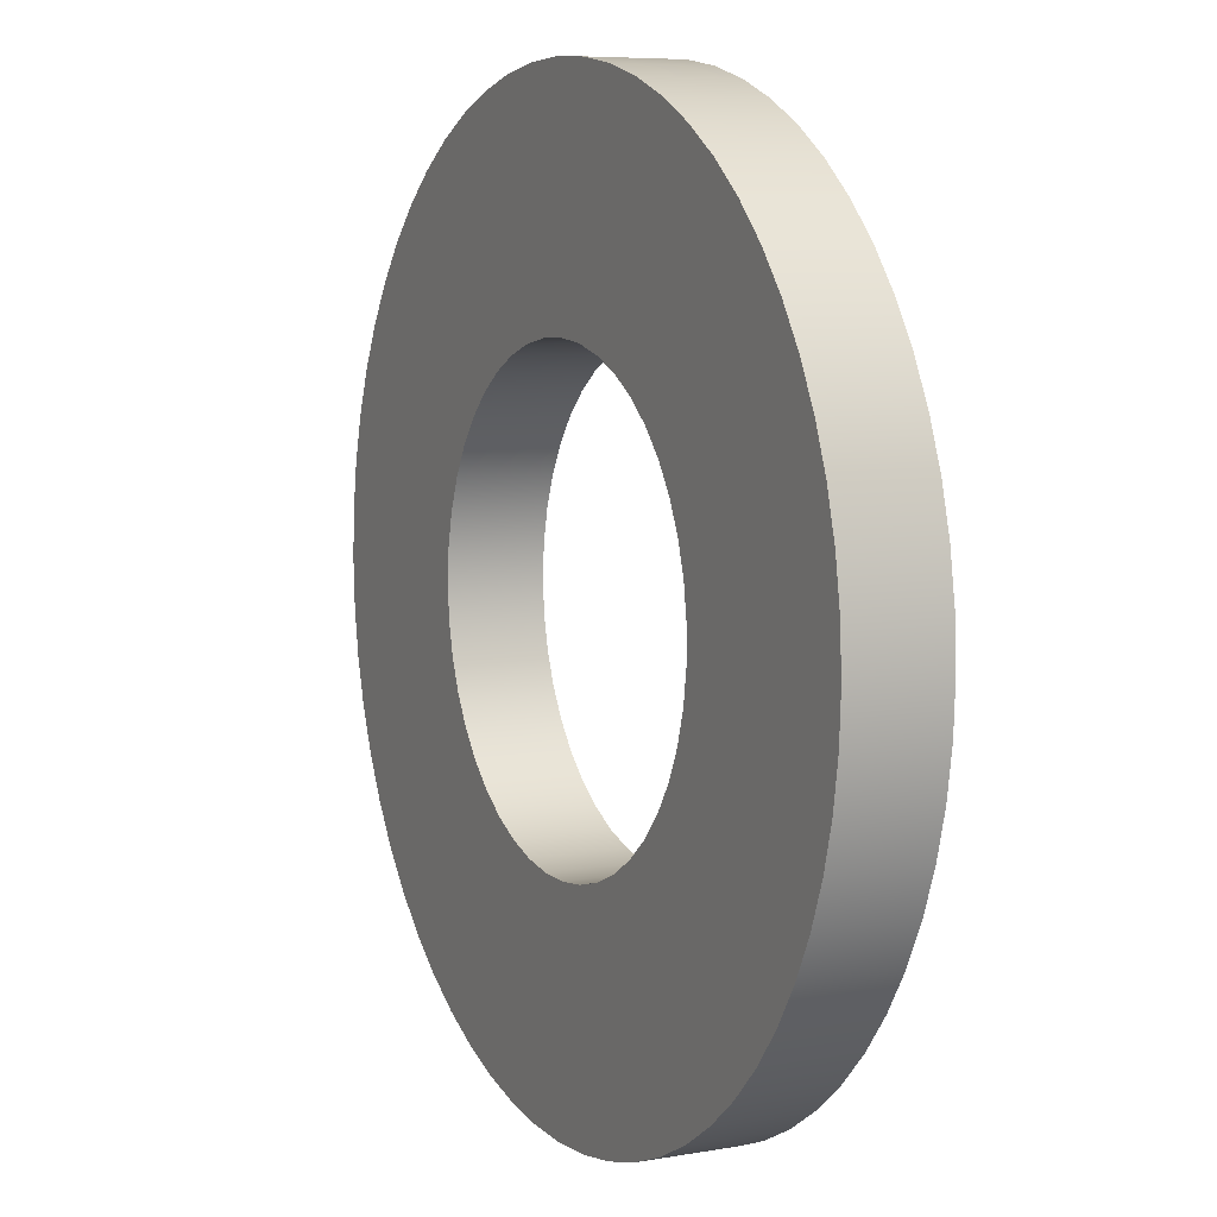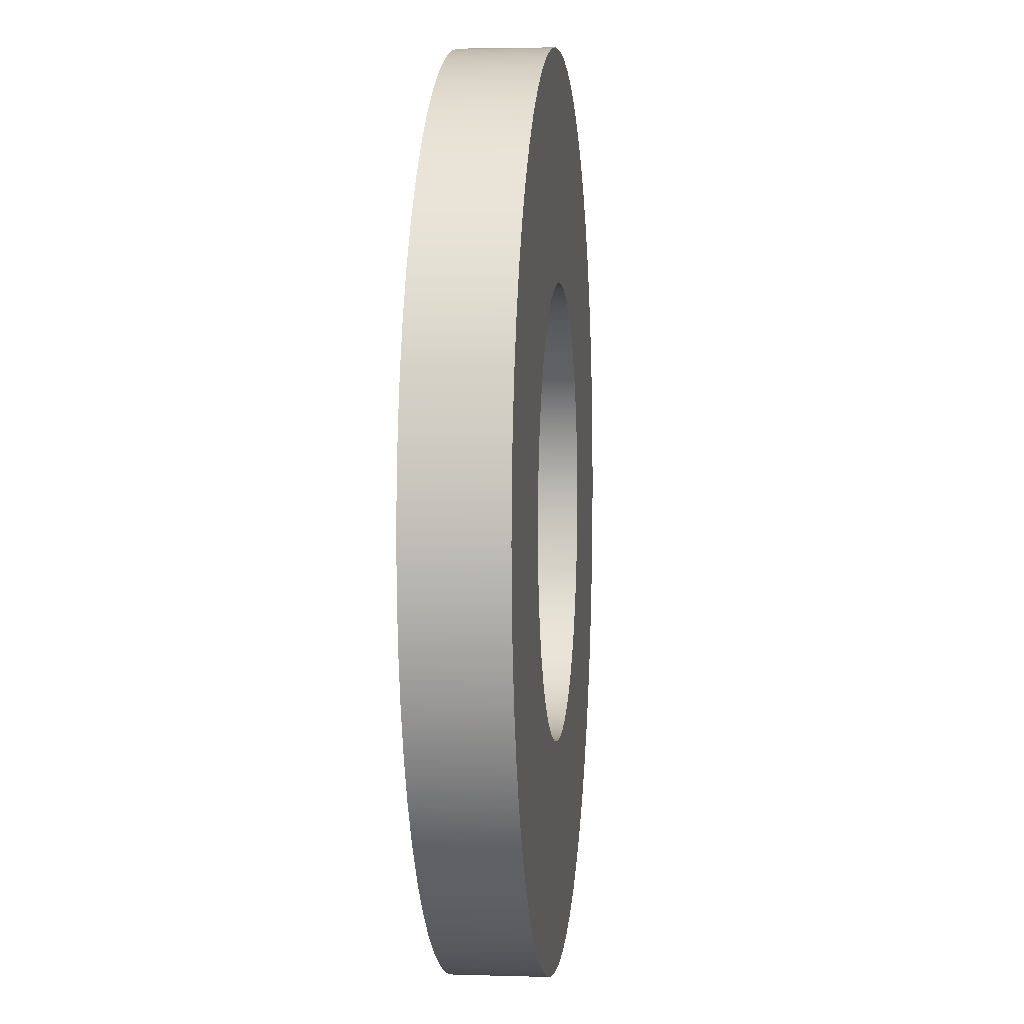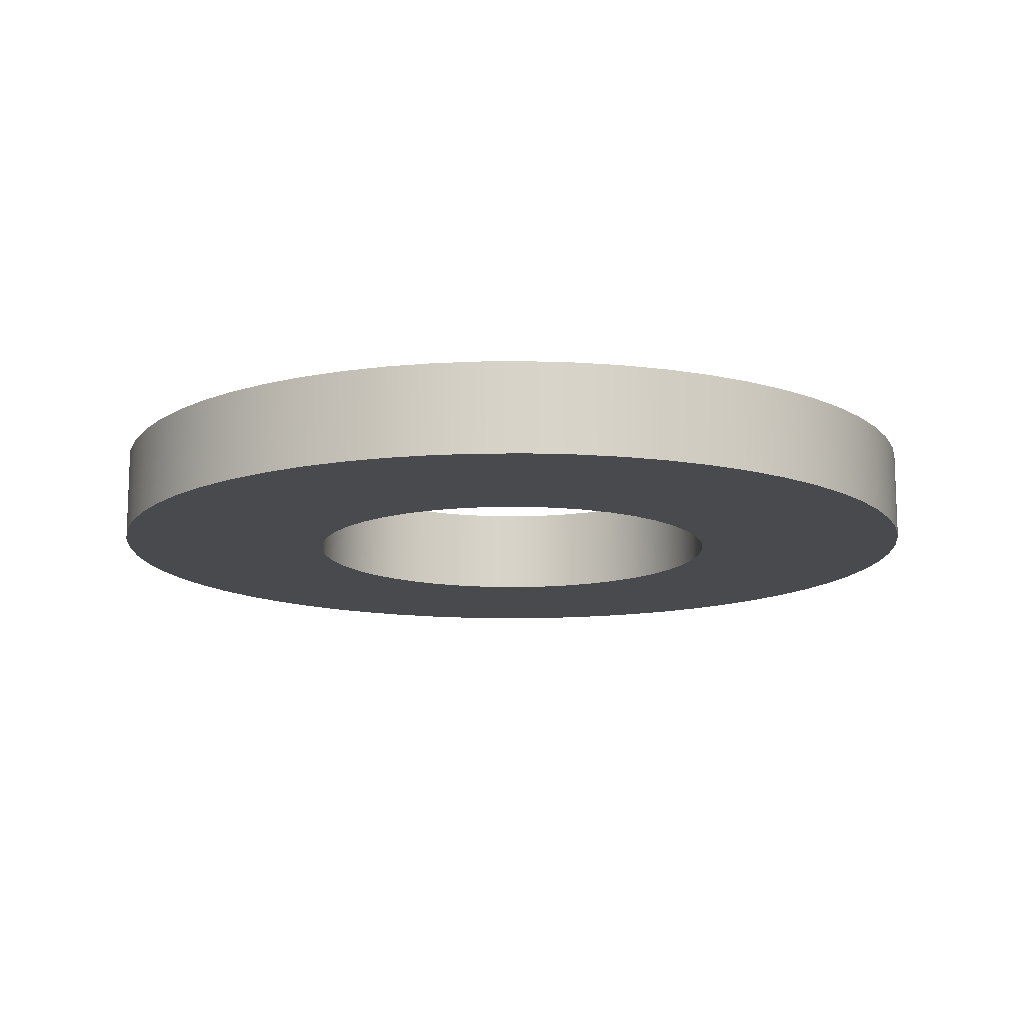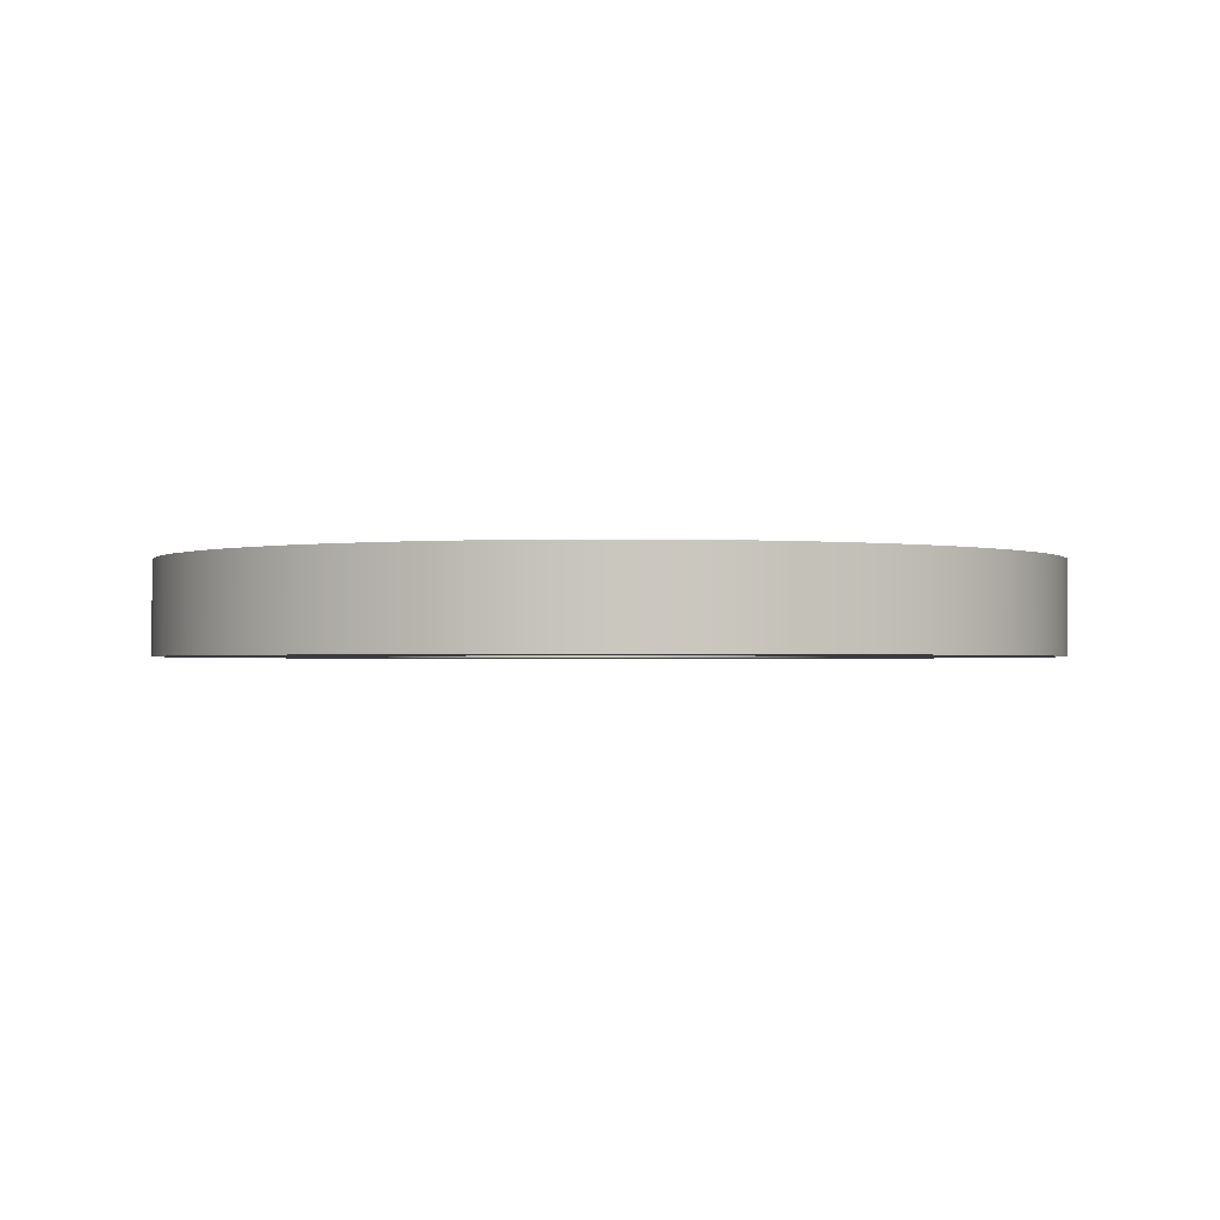
<metadata>
{"format":"obj","ext":"obj","renderer":"f3d","projection":"perspective","resolution":1024,"background":"white","views":[{"elev":7.2,"azim":63.3,"up":"+Y"},{"elev":3.3,"azim":-84.0,"up":"+Y"},{"elev":-13.2,"azim":-110.1,"up":"+Z"},{"elev":-1.4,"azim":-160.1,"up":"+Z"}]}
</metadata>
<code>
v 1.985 1 0.00625
v 1.985 0.9978 0.00625
v 1.986 0.9957 0.00625
v 1.986 0.9936 0.00625
v 1.987 0.9917 0.00625
v 1.989 0.99 0.00625
v 1.99 0.9885 0.00625
v 1.992 0.9872 0.00625
v 1.994 0.9862 0.00625
v 1.996 0.9855 0.00625
v 1.998 0.9851 0.00625
v 2.001 0.985 0.00625
v 2.003 0.9852 0.00625
v 2.005 0.9858 0.00625
v 2.007 0.9867 0.00625
v 2.009 0.9878 0.00625
v 2.01 0.9892 0.00625
v 2.012 0.9908 0.00625
v 2.013 0.9927 0.00625
v 2.014 0.9946 0.00625
v 2.015 0.9967 0.00625
v 2.015 0.9989 0.00625
v 2.015 1.001 0.00625
v 2.015 1.003 0.00625
v 2.014 1.005 0.00625
v 2.013 1.007 0.00625
v 2.012 1.009 0.00625
v 2.01 1.011 0.00625
v 2.009 1.012 0.00625
v 2.007 1.013 0.00625
v 2.005 1.014 0.00625
v 2.003 1.015 0.00625
v 2.001 1.015 0.00625
v 1.998 1.015 0.00625
v 1.996 1.015 0.00625
v 1.994 1.014 0.00625
v 1.992 1.013 0.00625
v 1.99 1.012 0.00625
v 1.989 1.01 0.00625
v 1.987 1.008 0.00625
v 1.986 1.006 0.00625
v 1.986 1.004 0.00625
v 1.985 1.002 0.00625
v 1.985 1 0
v 1.985 1.002 0
v 1.986 1.004 0
v 1.986 1.006 0
v 1.987 1.008 0
v 1.989 1.01 0
v 1.99 1.012 0
v 1.992 1.013 0
v 1.994 1.014 0
v 1.996 1.015 0
v 1.998 1.015 0
v 2.001 1.015 0
v 2.003 1.015 0
v 2.005 1.014 0
v 2.007 1.013 0
v 2.009 1.012 0
v 2.01 1.011 0
v 2.012 1.009 0
v 2.013 1.007 0
v 2.014 1.005 0
v 2.015 1.003 0
v 2.015 1.001 0
v 2.015 0.9989 0
v 2.015 0.9967 0
v 2.014 0.9946 0
v 2.013 0.9927 0
v 2.012 0.9908 0
v 2.01 0.9892 0
v 2.009 0.9878 0
v 2.007 0.9867 0
v 2.005 0.9858 0
v 2.003 0.9852 0
v 2.001 0.985 0
v 1.998 0.9851 0
v 1.996 0.9855 0
v 1.994 0.9862 0
v 1.992 0.9872 0
v 1.99 0.9885 0
v 1.989 0.99 0
v 1.987 0.9917 0
v 1.986 0.9936 0
v 1.986 0.9957 0
v 1.985 0.9978 0
v 1.985 1 0.00625
v 1.985 1 0
v 1.97 1 0.00625
v 1.97 1.003 0.00625
v 1.971 1.006 0.00625
v 1.971 1.009 0.00625
v 1.973 1.012 0.00625
v 1.974 1.015 0.00625
v 1.976 1.018 0.00625
v 1.978 1.02 0.00625
v 1.98 1.022 0.00625
v 1.982 1.024 0.00625
v 1.985 1.026 0.00625
v 1.988 1.027 0.00625
v 1.991 1.029 0.00625
v 1.994 1.029 0.00625
v 1.997 1.03 0.00625
v 2 1.03 0.00625
v 2.003 1.03 0.00625
v 2.006 1.029 0.00625
v 2.009 1.029 0.00625
v 2.012 1.027 0.00625
v 2.015 1.026 0.00625
v 2.018 1.024 0.00625
v 2.02 1.022 0.00625
v 2.022 1.02 0.00625
v 2.024 1.018 0.00625
v 2.026 1.015 0.00625
v 2.027 1.012 0.00625
v 2.029 1.009 0.00625
v 2.029 1.006 0.00625
v 2.03 1.003 0.00625
v 2.03 1 0.00625
v 2.03 0.9969 0.00625
v 2.029 0.9938 0.00625
v 2.029 0.9907 0.00625
v 2.027 0.9878 0.00625
v 2.026 0.985 0.00625
v 2.024 0.9824 0.00625
v 2.022 0.9799 0.00625
v 2.02 0.9777 0.00625
v 2.018 0.9757 0.00625
v 2.015 0.974 0.00625
v 2.012 0.9726 0.00625
v 2.009 0.9715 0.00625
v 2.006 0.9707 0.00625
v 2.003 0.9702 0.00625
v 2 0.97 0.00625
v 1.997 0.9702 0.00625
v 1.994 0.9707 0.00625
v 1.991 0.9715 0.00625
v 1.988 0.9726 0.00625
v 1.985 0.974 0.00625
v 1.982 0.9757 0.00625
v 1.98 0.9777 0.00625
v 1.978 0.9799 0.00625
v 1.976 0.9824 0.00625
v 1.974 0.985 0.00625
v 1.973 0.9878 0.00625
v 1.971 0.9907 0.00625
v 1.971 0.9938 0.00625
v 1.97 0.9969 0.00625
v 1.97 1 0
v 1.97 0.9969 0
v 1.971 0.9938 0
v 1.971 0.9907 0
v 1.973 0.9878 0
v 1.974 0.985 0
v 1.976 0.9824 0
v 1.978 0.9799 0
v 1.98 0.9777 0
v 1.982 0.9757 0
v 1.985 0.974 0
v 1.988 0.9726 0
v 1.991 0.9715 0
v 1.994 0.9707 0
v 1.997 0.9702 0
v 2 0.97 0
v 2.003 0.9702 0
v 2.006 0.9707 0
v 2.009 0.9715 0
v 2.012 0.9726 0
v 2.015 0.974 0
v 2.018 0.9757 0
v 2.02 0.9777 0
v 2.022 0.9799 0
v 2.024 0.9824 0
v 2.026 0.985 0
v 2.027 0.9878 0
v 2.029 0.9907 0
v 2.029 0.9938 0
v 2.03 0.9969 0
v 2.03 1 0
v 2.03 1.003 0
v 2.029 1.006 0
v 2.029 1.009 0
v 2.027 1.012 0
v 2.026 1.015 0
v 2.024 1.018 0
v 2.022 1.02 0
v 2.02 1.022 0
v 2.018 1.024 0
v 2.015 1.026 0
v 2.012 1.027 0
v 2.009 1.029 0
v 2.006 1.029 0
v 2.003 1.03 0
v 2 1.03 0
v 1.997 1.03 0
v 1.994 1.029 0
v 1.991 1.029 0
v 1.988 1.027 0
v 1.985 1.026 0
v 1.982 1.024 0
v 1.98 1.022 0
v 1.978 1.02 0
v 1.976 1.018 0
v 1.974 1.015 0
v 1.973 1.012 0
v 1.971 1.009 0
v 1.971 1.006 0
v 1.97 1.003 0
v 1.97 1 0
v 1.97 1 0.00625
v 1.985 1 0.00625
v 1.985 1.002 0.00625
v 1.986 1.004 0.00625
v 1.986 1.006 0.00625
v 1.987 1.008 0.00625
v 1.989 1.01 0.00625
v 1.99 1.012 0.00625
v 1.992 1.013 0.00625
v 1.994 1.014 0.00625
v 1.996 1.015 0.00625
v 1.998 1.015 0.00625
v 2.001 1.015 0.00625
v 2.003 1.015 0.00625
v 2.005 1.014 0.00625
v 2.007 1.013 0.00625
v 2.009 1.012 0.00625
v 2.01 1.011 0.00625
v 2.012 1.009 0.00625
v 2.013 1.007 0.00625
v 2.014 1.005 0.00625
v 2.015 1.003 0.00625
v 2.015 1.001 0.00625
v 2.015 0.9989 0.00625
v 2.015 0.9967 0.00625
v 2.014 0.9946 0.00625
v 2.013 0.9927 0.00625
v 2.012 0.9908 0.00625
v 2.01 0.9892 0.00625
v 2.009 0.9878 0.00625
v 2.007 0.9867 0.00625
v 2.005 0.9858 0.00625
v 2.003 0.9852 0.00625
v 2.001 0.985 0.00625
v 1.998 0.9851 0.00625
v 1.996 0.9855 0.00625
v 1.994 0.9862 0.00625
v 1.992 0.9872 0.00625
v 1.99 0.9885 0.00625
v 1.989 0.99 0.00625
v 1.987 0.9917 0.00625
v 1.986 0.9936 0.00625
v 1.986 0.9957 0.00625
v 1.985 0.9978 0.00625
v 1.97 1 0.00625
v 1.97 0.9969 0.00625
v 1.971 0.9938 0.00625
v 1.971 0.9907 0.00625
v 1.973 0.9878 0.00625
v 1.974 0.985 0.00625
v 1.976 0.9824 0.00625
v 1.978 0.9799 0.00625
v 1.98 0.9777 0.00625
v 1.982 0.9757 0.00625
v 1.985 0.974 0.00625
v 1.988 0.9726 0.00625
v 1.991 0.9715 0.00625
v 1.994 0.9707 0.00625
v 1.997 0.9702 0.00625
v 2 0.97 0.00625
v 2.003 0.9702 0.00625
v 2.006 0.9707 0.00625
v 2.009 0.9715 0.00625
v 2.012 0.9726 0.00625
v 2.015 0.974 0.00625
v 2.018 0.9757 0.00625
v 2.02 0.9777 0.00625
v 2.022 0.9799 0.00625
v 2.024 0.9824 0.00625
v 2.026 0.985 0.00625
v 2.027 0.9878 0.00625
v 2.029 0.9907 0.00625
v 2.029 0.9938 0.00625
v 2.03 0.9969 0.00625
v 2.03 1 0.00625
v 2.03 1.003 0.00625
v 2.029 1.006 0.00625
v 2.029 1.009 0.00625
v 2.027 1.012 0.00625
v 2.026 1.015 0.00625
v 2.024 1.018 0.00625
v 2.022 1.02 0.00625
v 2.02 1.022 0.00625
v 2.018 1.024 0.00625
v 2.015 1.026 0.00625
v 2.012 1.027 0.00625
v 2.009 1.029 0.00625
v 2.006 1.029 0.00625
v 2.003 1.03 0.00625
v 2 1.03 0.00625
v 1.997 1.03 0.00625
v 1.994 1.029 0.00625
v 1.991 1.029 0.00625
v 1.988 1.027 0.00625
v 1.985 1.026 0.00625
v 1.982 1.024 0.00625
v 1.98 1.022 0.00625
v 1.978 1.02 0.00625
v 1.976 1.018 0.00625
v 1.974 1.015 0.00625
v 1.973 1.012 0.00625
v 1.971 1.009 0.00625
v 1.971 1.006 0.00625
v 1.97 1.003 0.00625
v 1.985 1 0
v 1.985 0.9978 0
v 1.986 0.9957 0
v 1.986 0.9936 0
v 1.987 0.9917 0
v 1.989 0.99 0
v 1.99 0.9885 0
v 1.992 0.9872 0
v 1.994 0.9862 0
v 1.996 0.9855 0
v 1.998 0.9851 0
v 2.001 0.985 0
v 2.003 0.9852 0
v 2.005 0.9858 0
v 2.007 0.9867 0
v 2.009 0.9878 0
v 2.01 0.9892 0
v 2.012 0.9908 0
v 2.013 0.9927 0
v 2.014 0.9946 0
v 2.015 0.9967 0
v 2.015 0.9989 0
v 2.015 1.001 0
v 2.015 1.003 0
v 2.014 1.005 0
v 2.013 1.007 0
v 2.012 1.009 0
v 2.01 1.011 0
v 2.009 1.012 0
v 2.007 1.013 0
v 2.005 1.014 0
v 2.003 1.015 0
v 2.001 1.015 0
v 1.998 1.015 0
v 1.996 1.015 0
v 1.994 1.014 0
v 1.992 1.013 0
v 1.99 1.012 0
v 1.989 1.01 0
v 1.987 1.008 0
v 1.986 1.006 0
v 1.986 1.004 0
v 1.985 1.002 0
v 1.97 1 0
v 1.97 1.003 0
v 1.971 1.006 0
v 1.971 1.009 0
v 1.973 1.012 0
v 1.974 1.015 0
v 1.976 1.018 0
v 1.978 1.02 0
v 1.98 1.022 0
v 1.982 1.024 0
v 1.985 1.026 0
v 1.988 1.027 0
v 1.991 1.029 0
v 1.994 1.029 0
v 1.997 1.03 0
v 2 1.03 0
v 2.003 1.03 0
v 2.006 1.029 0
v 2.009 1.029 0
v 2.012 1.027 0
v 2.015 1.026 0
v 2.018 1.024 0
v 2.02 1.022 0
v 2.022 1.02 0
v 2.024 1.018 0
v 2.026 1.015 0
v 2.027 1.012 0
v 2.029 1.009 0
v 2.029 1.006 0
v 2.03 1.003 0
v 2.03 1 0
v 2.03 0.9969 0
v 2.029 0.9938 0
v 2.029 0.9907 0
v 2.027 0.9878 0
v 2.026 0.985 0
v 2.024 0.9824 0
v 2.022 0.9799 0
v 2.02 0.9777 0
v 2.018 0.9757 0
v 2.015 0.974 0
v 2.012 0.9726 0
v 2.009 0.9715 0
v 2.006 0.9707 0
v 2.003 0.9702 0
v 2 0.97 0
v 1.997 0.9702 0
v 1.994 0.9707 0
v 1.991 0.9715 0
v 1.988 0.9726 0
v 1.985 0.974 0
v 1.982 0.9757 0
v 1.98 0.9777 0
v 1.978 0.9799 0
v 1.976 0.9824 0
v 1.974 0.985 0
v 1.973 0.9878 0
v 1.971 0.9907 0
v 1.971 0.9938 0
v 1.97 0.9969 0
g 68fee178-e303-11ea-8070-54bf646e7e1f
f 2 86 1
f 1 86 88
f 87 44 43
f 43 44 45
f 43 45 42
f 42 45 46
f 42 46 41
f 41 46 47
f 41 47 40
f 40 47 48
f 40 48 39
f 39 48 49
f 39 49 38
f 38 49 50
f 38 50 37
f 37 50 51
f 37 51 36
f 36 51 52
f 36 52 35
f 35 52 53
f 35 53 34
f 34 53 54
f 34 54 33
f 33 54 55
f 33 55 32
f 32 55 56
f 32 56 31
f 31 56 57
f 31 57 30
f 30 57 58
f 30 58 29
f 29 58 59
f 29 59 28
f 28 59 60
f 28 60 27
f 27 60 61
f 27 61 26
f 26 61 62
f 26 62 25
f 25 62 63
f 25 63 24
f 24 63 64
f 24 64 23
f 23 64 65
f 23 65 22
f 22 65 66
f 22 66 21
f 21 66 67
f 21 67 20
f 20 67 68
f 20 68 19
f 19 68 69
f 19 69 18
f 18 69 70
f 18 70 17
f 17 70 71
f 17 71 16
f 16 71 72
f 16 72 15
f 15 72 73
f 15 73 14
f 14 73 74
f 14 74 13
f 13 74 75
f 13 75 12
f 12 75 76
f 12 76 11
f 11 76 77
f 11 77 10
f 10 77 78
f 10 78 9
f 9 78 79
f 9 79 8
f 8 79 80
f 8 80 7
f 7 80 81
f 7 81 6
f 6 81 82
f 6 82 5
f 5 82 83
f 5 83 4
f 4 83 84
f 4 84 3
f 3 84 85
f 3 85 2
f 2 85 86
g 690215b6-e303-11ea-81ec-54bf646e7e1f
f 90 208 89
f 89 208 209
f 210 149 148
f 148 149 150
f 148 150 147
f 147 150 151
f 147 151 146
f 146 151 152
f 146 152 145
f 145 152 153
f 145 153 144
f 144 153 154
f 144 154 143
f 143 154 155
f 143 155 142
f 142 155 156
f 142 156 141
f 141 156 157
f 141 157 140
f 140 157 158
f 140 158 139
f 139 158 159
f 139 159 138
f 138 159 160
f 138 160 137
f 137 160 161
f 137 161 136
f 136 161 162
f 136 162 135
f 135 162 163
f 135 163 134
f 134 163 164
f 134 164 133
f 133 164 165
f 133 165 132
f 132 165 166
f 132 166 131
f 131 166 167
f 131 167 130
f 130 167 168
f 130 168 129
f 129 168 169
f 129 169 128
f 128 169 170
f 128 170 127
f 127 170 171
f 127 171 126
f 126 171 172
f 126 172 125
f 125 172 173
f 125 173 124
f 124 173 174
f 124 174 123
f 123 174 175
f 123 175 122
f 122 175 176
f 122 176 121
f 121 176 177
f 121 177 120
f 120 177 178
f 120 178 119
f 119 178 179
f 119 179 118
f 118 179 180
f 118 180 117
f 117 180 181
f 117 181 116
f 116 181 182
f 116 182 115
f 115 182 183
f 115 183 114
f 114 183 184
f 114 184 113
f 113 184 185
f 113 185 112
f 112 185 186
f 112 186 111
f 111 186 187
f 111 187 110
f 110 187 188
f 110 188 109
f 109 188 189
f 109 189 108
f 108 189 190
f 108 190 107
f 107 190 191
f 107 191 106
f 106 191 192
f 106 192 105
f 105 192 193
f 105 193 104
f 104 193 194
f 104 194 103
f 103 194 195
f 103 195 102
f 102 195 196
f 102 196 101
f 101 196 197
f 101 197 100
f 100 197 198
f 100 198 99
f 99 198 199
f 99 199 98
f 98 199 200
f 98 200 97
f 97 200 201
f 97 201 96
f 96 201 202
f 96 202 95
f 95 202 203
f 95 203 94
f 94 203 204
f 94 204 93
f 93 204 205
f 93 205 92
f 92 205 206
f 92 206 91
f 91 206 207
f 91 207 90
f 90 207 208
g 6904d4b0-e303-11ea-b37f-54bf646e7e1f
f 212 313 211
f 211 313 254
f 211 254 255
f 313 212 312
f 312 212 213
f 312 213 311
f 311 213 214
f 311 214 310
f 310 214 309
f 309 214 215
f 309 215 308
f 308 215 216
f 308 216 307
f 307 216 306
f 306 216 217
f 306 217 305
f 305 217 218
f 305 218 304
f 304 218 219
f 304 219 303
f 303 219 302
f 302 219 220
f 302 220 301
f 301 220 221
f 301 221 300
f 300 221 299
f 299 221 222
f 299 222 298
f 298 222 223
f 298 223 297
f 297 223 224
f 297 224 296
f 296 224 295
f 295 224 225
f 295 225 294
f 294 225 226
f 294 226 293
f 293 226 292
f 292 226 227
f 292 227 291
f 291 227 228
f 291 228 290
f 290 228 229
f 290 229 289
f 289 229 288
f 288 229 230
f 288 230 287
f 287 230 231
f 287 231 286
f 286 231 285
f 285 231 232
f 285 232 284
f 284 232 233
f 284 233 283
f 283 233 234
f 283 234 282
f 282 234 281
f 281 234 235
f 281 235 280
f 280 235 236
f 280 236 279
f 279 236 278
f 278 236 237
f 278 237 277
f 277 237 238
f 277 238 276
f 276 238 239
f 276 239 275
f 275 239 274
f 274 239 240
f 274 240 273
f 273 240 241
f 273 241 272
f 272 241 271
f 271 241 242
f 271 242 270
f 270 242 243
f 270 243 269
f 269 243 244
f 269 244 268
f 268 244 267
f 267 244 245
f 267 245 266
f 266 245 246
f 266 246 265
f 265 246 264
f 264 246 247
f 264 247 263
f 263 247 248
f 263 248 262
f 262 248 249
f 262 249 261
f 261 249 260
f 260 249 250
f 260 250 259
f 259 250 251
f 259 251 258
f 258 251 257
f 257 251 252
f 257 252 256
f 256 252 253
f 256 253 255
f 255 253 211
g 6908301c-e303-11ea-bc68-54bf646e7e1f
f 315 416 314
f 314 416 357
f 314 357 358
f 416 315 415
f 415 315 316
f 415 316 414
f 414 316 317
f 414 317 413
f 413 317 412
f 412 317 318
f 412 318 411
f 411 318 319
f 411 319 410
f 410 319 409
f 409 319 320
f 409 320 408
f 408 320 321
f 408 321 407
f 407 321 322
f 407 322 406
f 406 322 405
f 405 322 323
f 405 323 404
f 404 323 324
f 404 324 403
f 403 324 402
f 402 324 325
f 402 325 401
f 401 325 326
f 401 326 400
f 400 326 327
f 400 327 399
f 399 327 398
f 398 327 328
f 398 328 397
f 397 328 329
f 397 329 396
f 396 329 395
f 395 329 330
f 395 330 394
f 394 330 331
f 394 331 393
f 393 331 332
f 393 332 392
f 392 332 391
f 391 332 333
f 391 333 390
f 390 333 334
f 390 334 389
f 389 334 388
f 388 334 335
f 388 335 387
f 387 335 336
f 387 336 386
f 386 336 337
f 386 337 385
f 385 337 384
f 384 337 338
f 384 338 383
f 383 338 339
f 383 339 382
f 382 339 381
f 381 339 340
f 381 340 380
f 380 340 341
f 380 341 379
f 379 341 342
f 379 342 378
f 378 342 377
f 377 342 343
f 377 343 376
f 376 343 344
f 376 344 375
f 375 344 374
f 374 344 345
f 374 345 373
f 373 345 346
f 373 346 372
f 372 346 347
f 372 347 371
f 371 347 370
f 370 347 348
f 370 348 369
f 369 348 349
f 369 349 368
f 368 349 367
f 367 349 350
f 367 350 366
f 366 350 351
f 366 351 365
f 365 351 352
f 365 352 364
f 364 352 363
f 363 352 353
f 363 353 362
f 362 353 354
f 362 354 361
f 361 354 360
f 360 354 355
f 360 355 359
f 359 355 356
f 359 356 358
f 358 356 314

</code>
